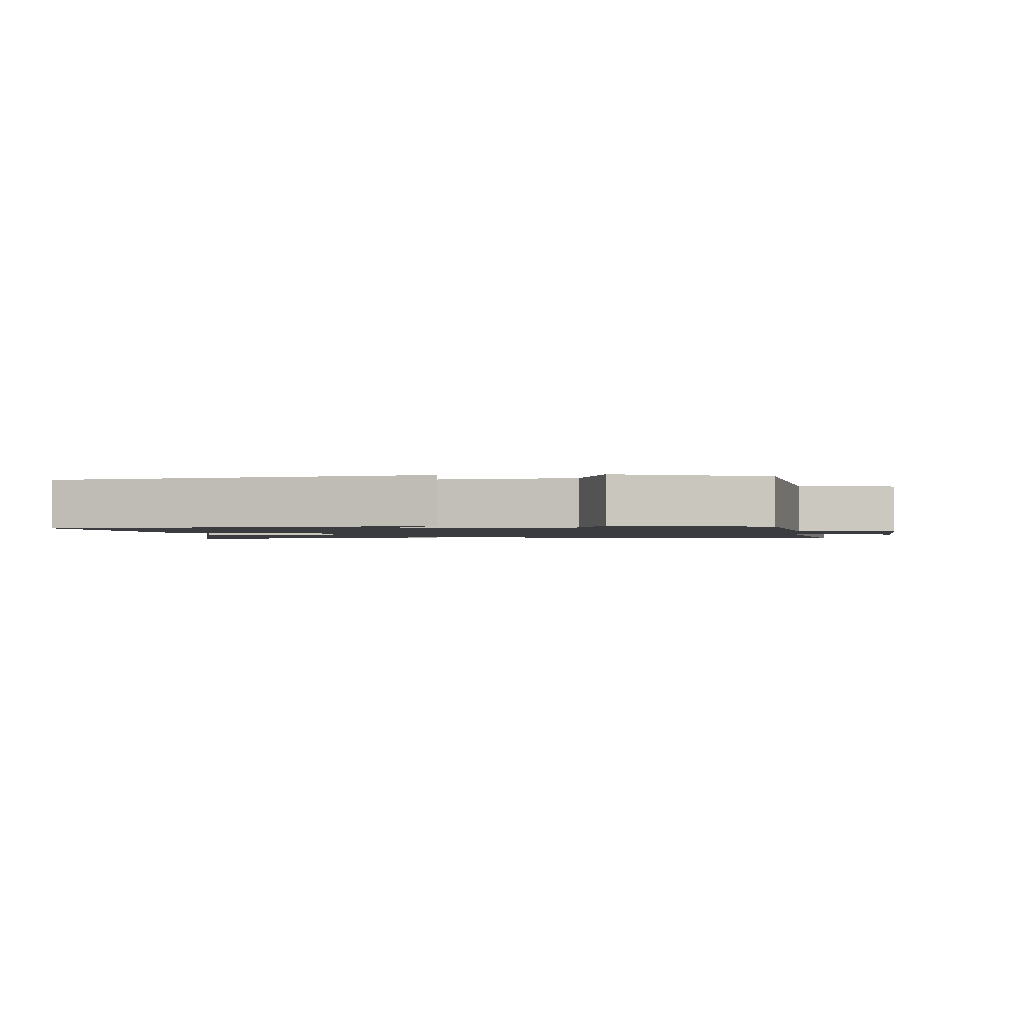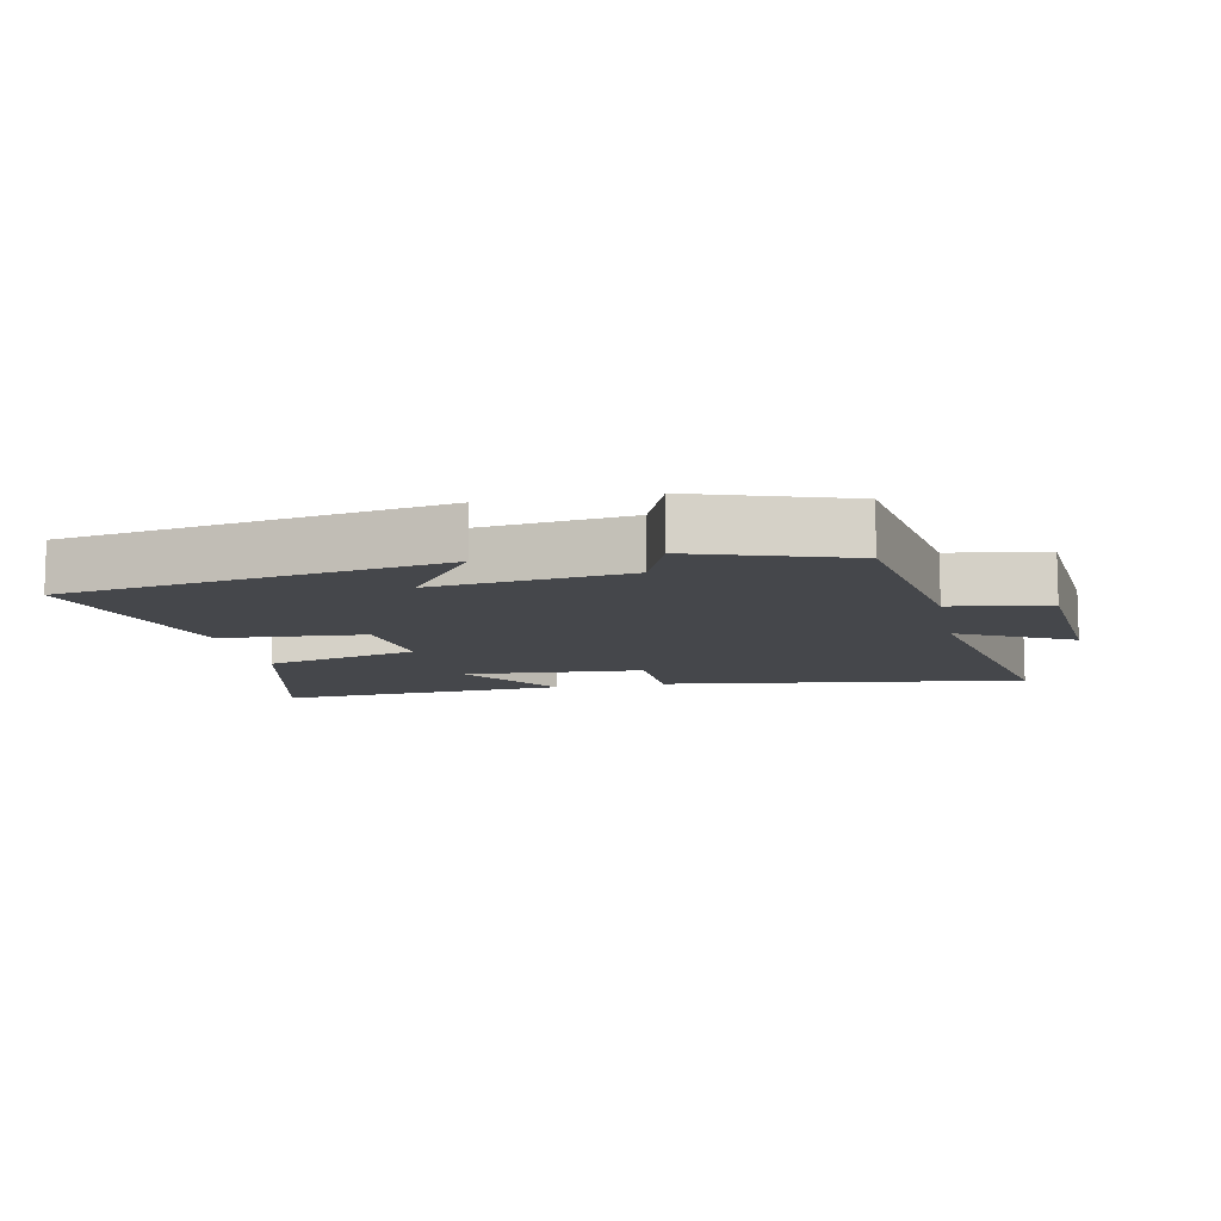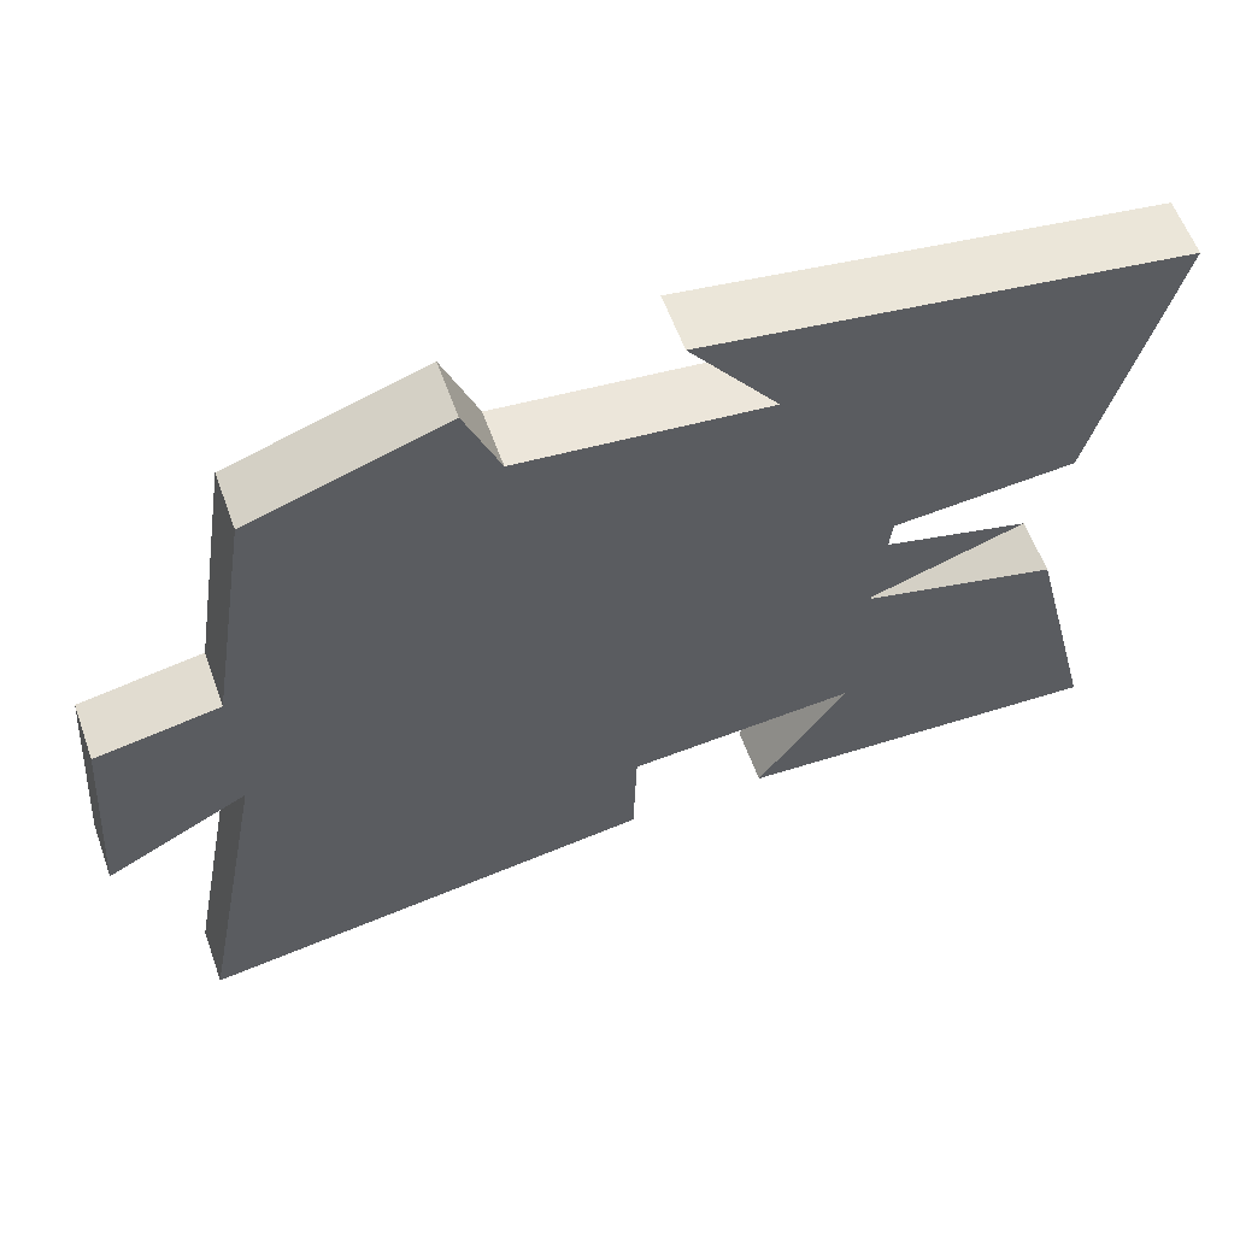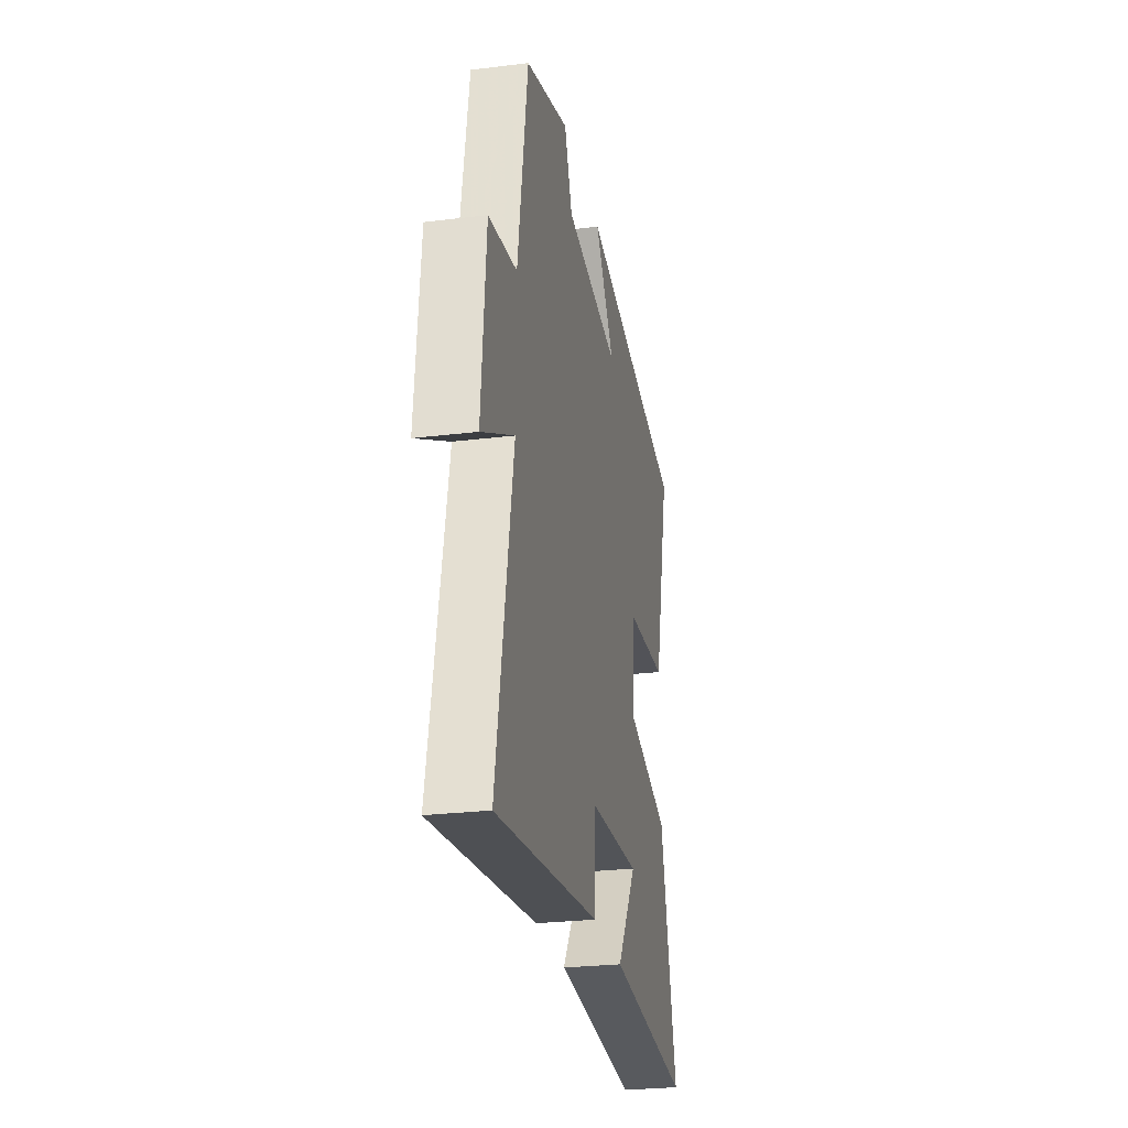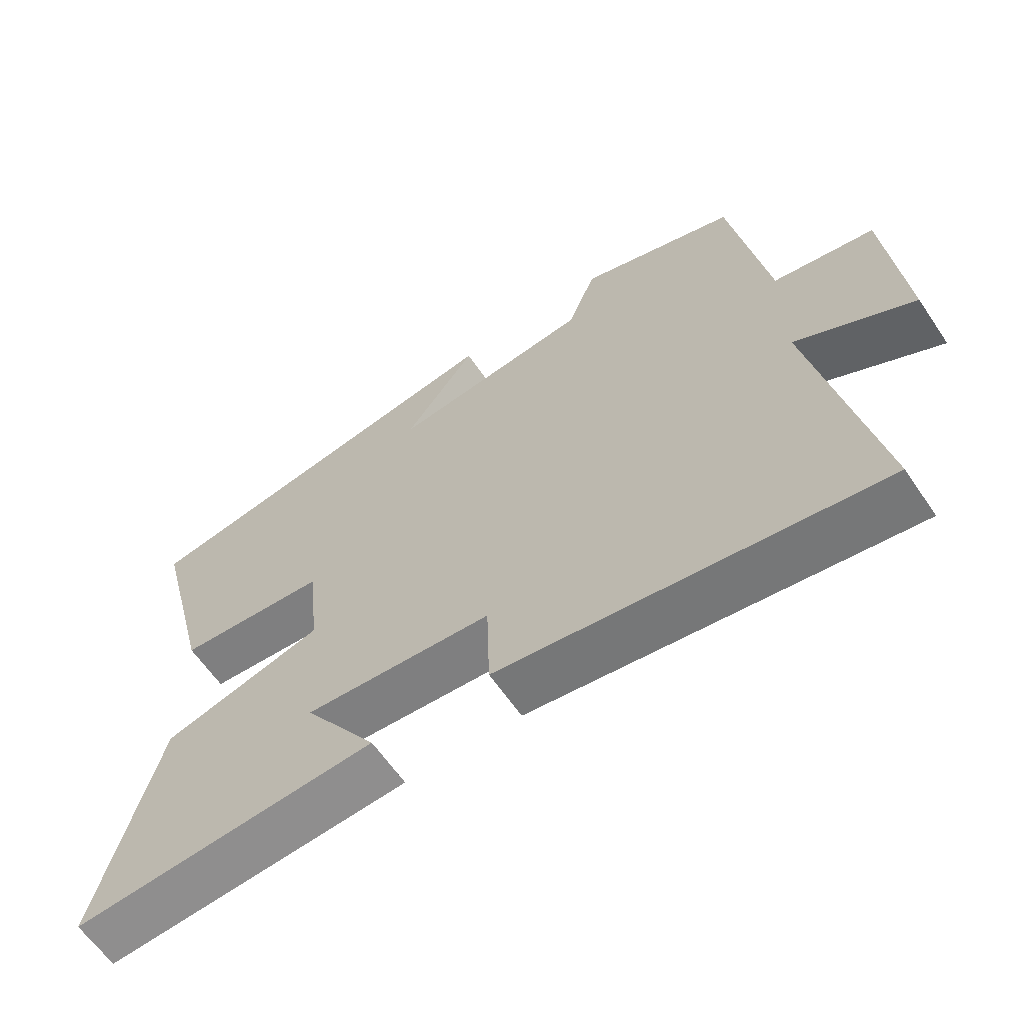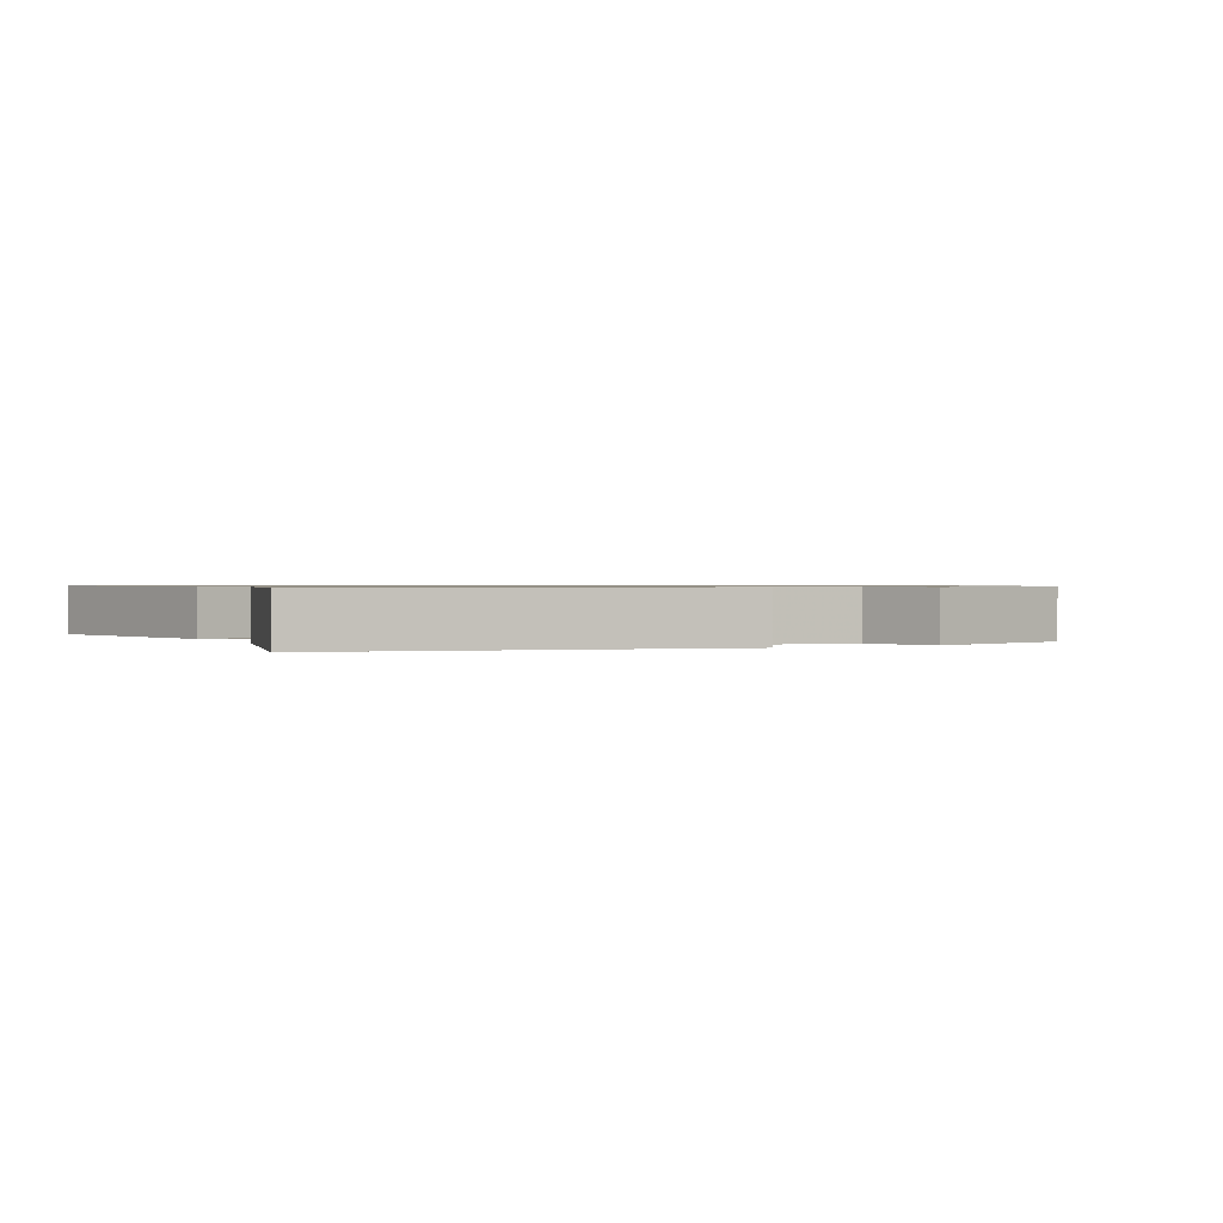
<metadata>
{"format":"obj","ext":"obj","renderer":"f3d","projection":"perspective","resolution":1024,"background":"white","views":[{"elev":-1.7,"azim":4.8,"up":"+Y"},{"elev":-10.2,"azim":11.5,"up":"+Y"},{"elev":59.8,"azim":160.1,"up":"+Z"},{"elev":-26.6,"azim":100.9,"up":"+Z"},{"elev":-62.3,"azim":34.1,"up":"+Z"},{"elev":0.8,"azim":-26.4,"up":"+Y"}]}
</metadata>
<code>
v -0.589 0.07 -0.534
v -0.5 0.07 -0.183
v -0.247 0.07 -0.266
v -0.279 0.07 0.036
v -0.5 0.07 0.051
v -0.589 0.07 0.401
v -0.017 0.07 0.5
v -0.123 0.07 0.355
v 0.173 0.07 0.393
v 0.215 0.07 0.5
v 0.447 0.07 0.424
v 0.5 0.07 0.098
v 0.648 0.07 0.073
v 0.672 0.07 -0.203
v 0.5 0.07 -0.112
v 0.588 0.07 -0.575
v 0.032 0.07 -0.5
v 0.028 0.07 -0.356
v -0.248 0.07 -0.338
v -0.14 0.07 -0.5
v -0.589 0 -0.534
v -0.5 0 -0.183
v -0.247 0 -0.266
v -0.279 0 0.036
v -0.5 0 0.051
v -0.589 0 0.401
v -0.017 0 0.5
v -0.123 0 0.355
v 0.173 0 0.393
v 0.215 0 0.5
v 0.447 0 0.424
v 0.5 0 0.098
v 0.648 0 0.073
v 0.672 0 -0.203
v 0.5 0 -0.112
v 0.588 0 -0.575
v 0.032 0 -0.5
v 0.028 0 -0.356
v -0.248 0 -0.338
v -0.14 0 -0.5
f 19 20 1 2
f 18 19 2
f 15 16 17 18
f 15 18 2
f 12 13 14 15
f 12 15 2
f 9 10 11 12
f 8 9 12
f 5 6 7 8
f 4 5 8 12
f 3 4 12
f 12 3 2
f 22 21 40 39
f 22 39 38
f 38 37 36 35
f 22 38 35
f 35 34 33 32
f 22 35 32
f 32 31 30 29
f 32 29 28
f 28 27 26 25
f 32 28 25 24
f 32 24 23
f 22 23 32
f 1 21 22 2
f 2 22 23 3
f 3 23 24 4
f 4 24 25 5
f 5 25 26 6
f 6 26 27 7
f 7 27 28 8
f 8 28 29 9
f 9 29 30 10
f 10 30 31 11
f 11 31 32 12
f 12 32 33 13
f 13 33 34 14
f 14 34 35 15
f 15 35 36 16
f 16 36 37 17
f 17 37 38 18
f 18 38 39 19
f 19 39 40 20
f 20 40 21 1

</code>
